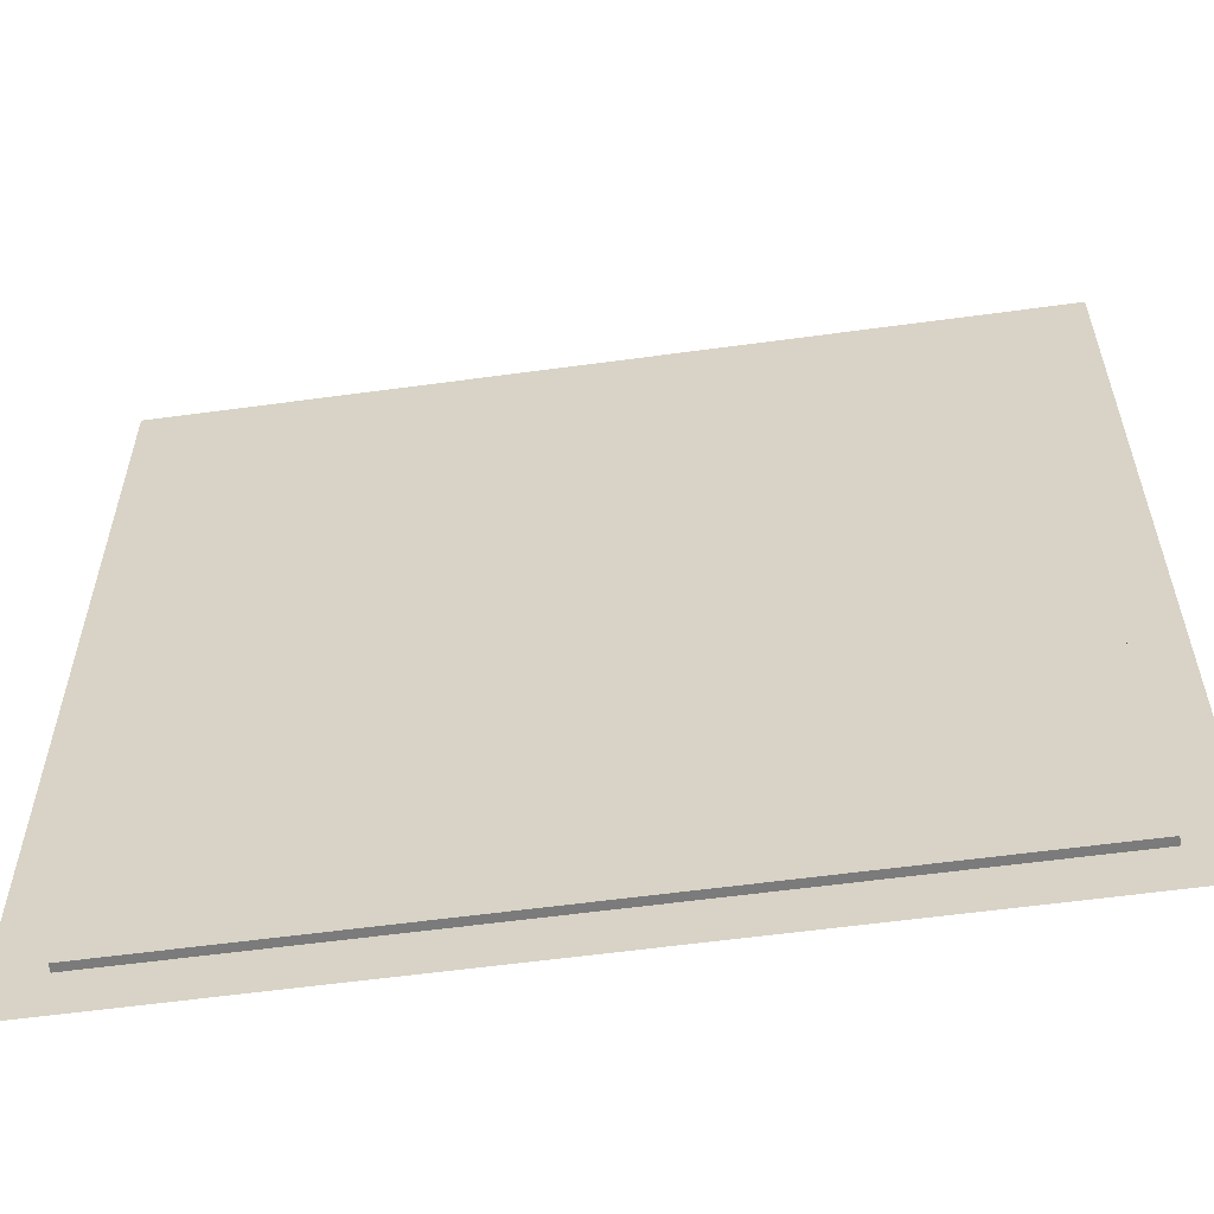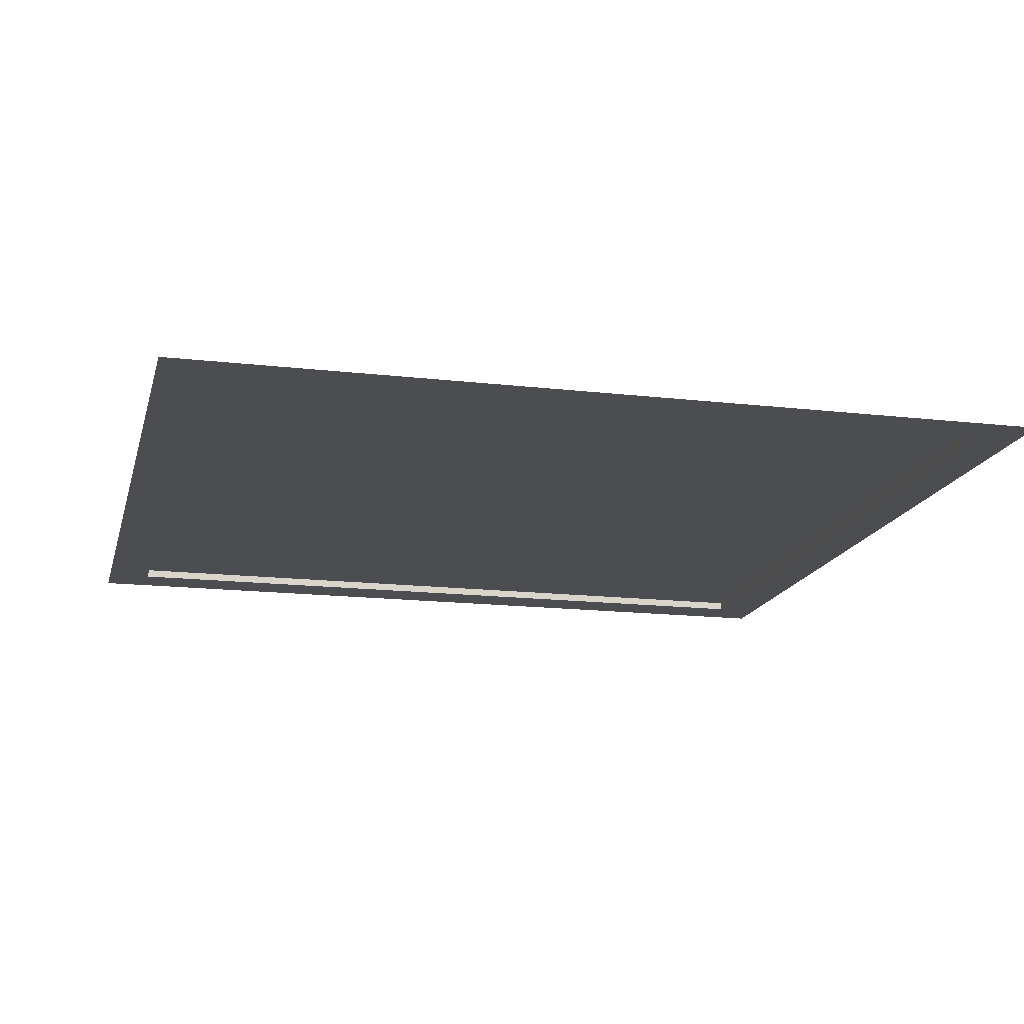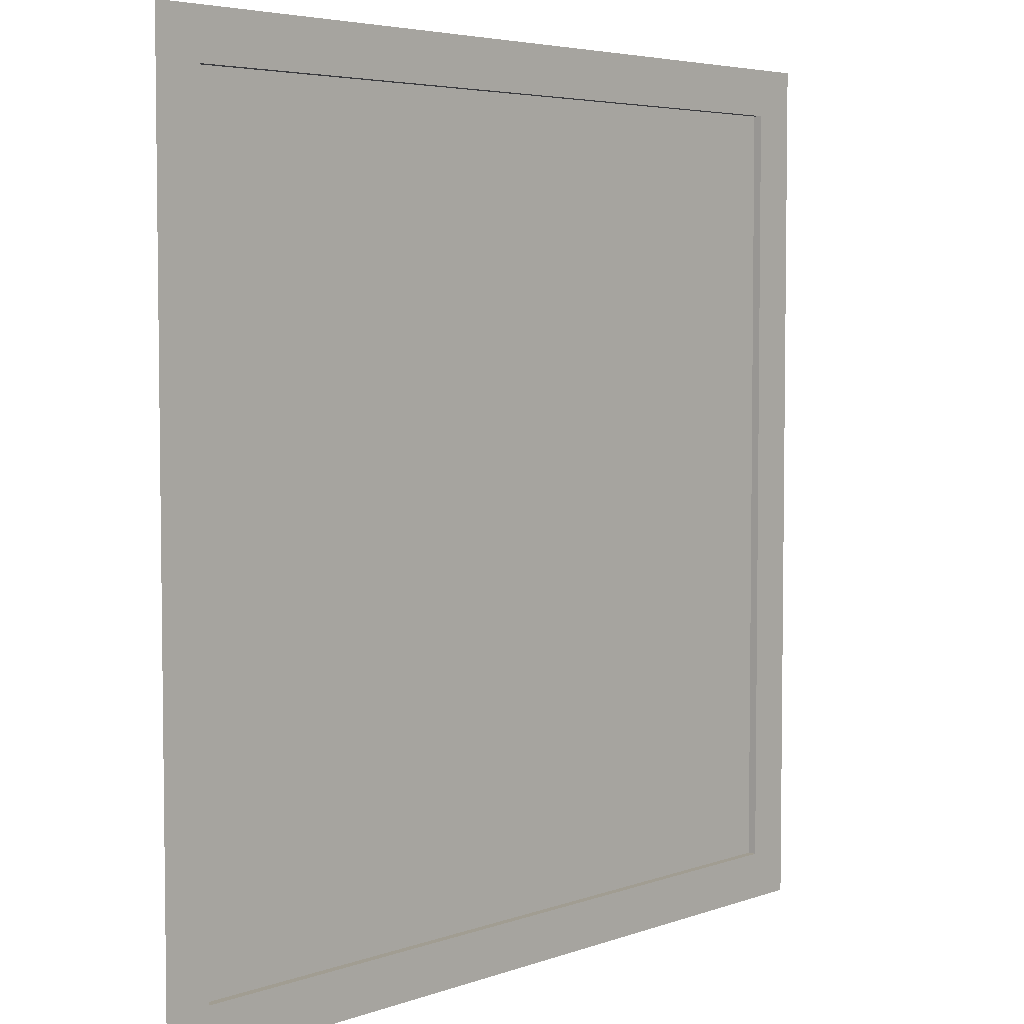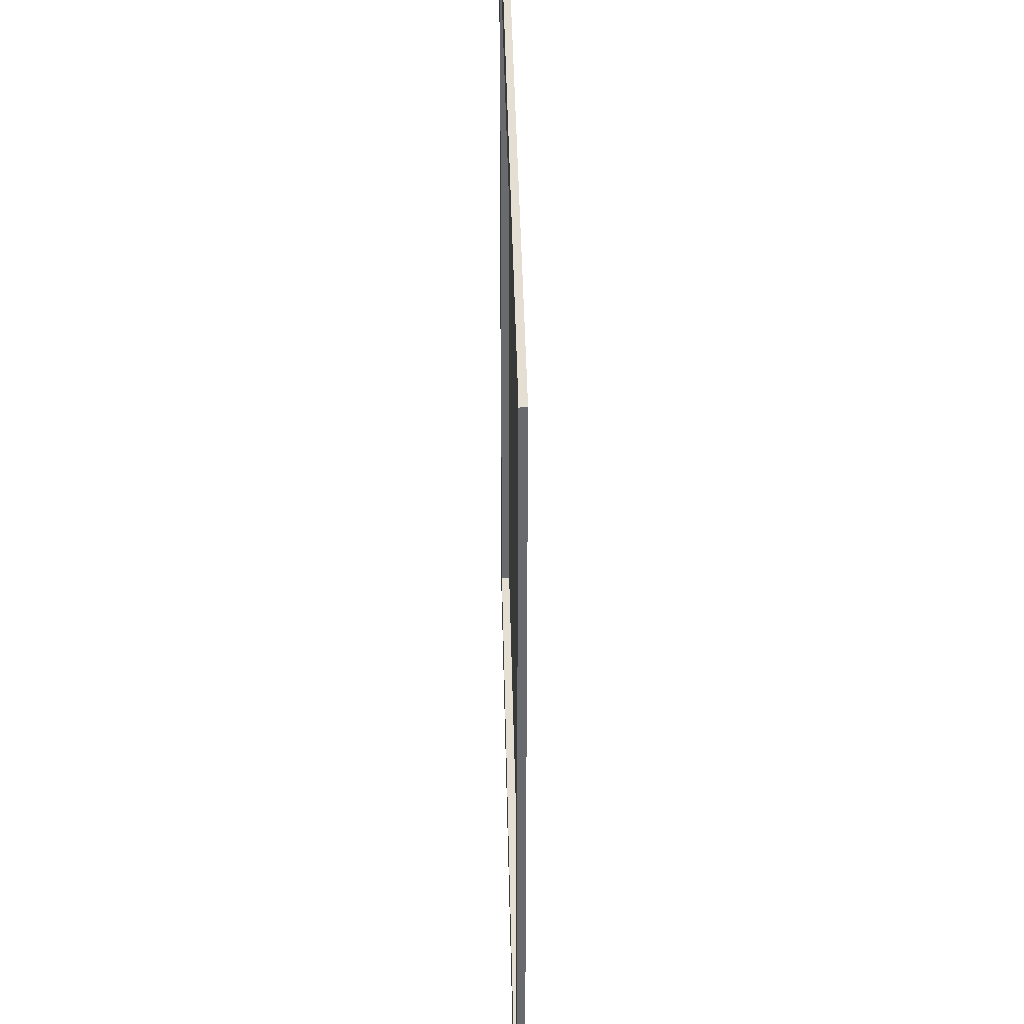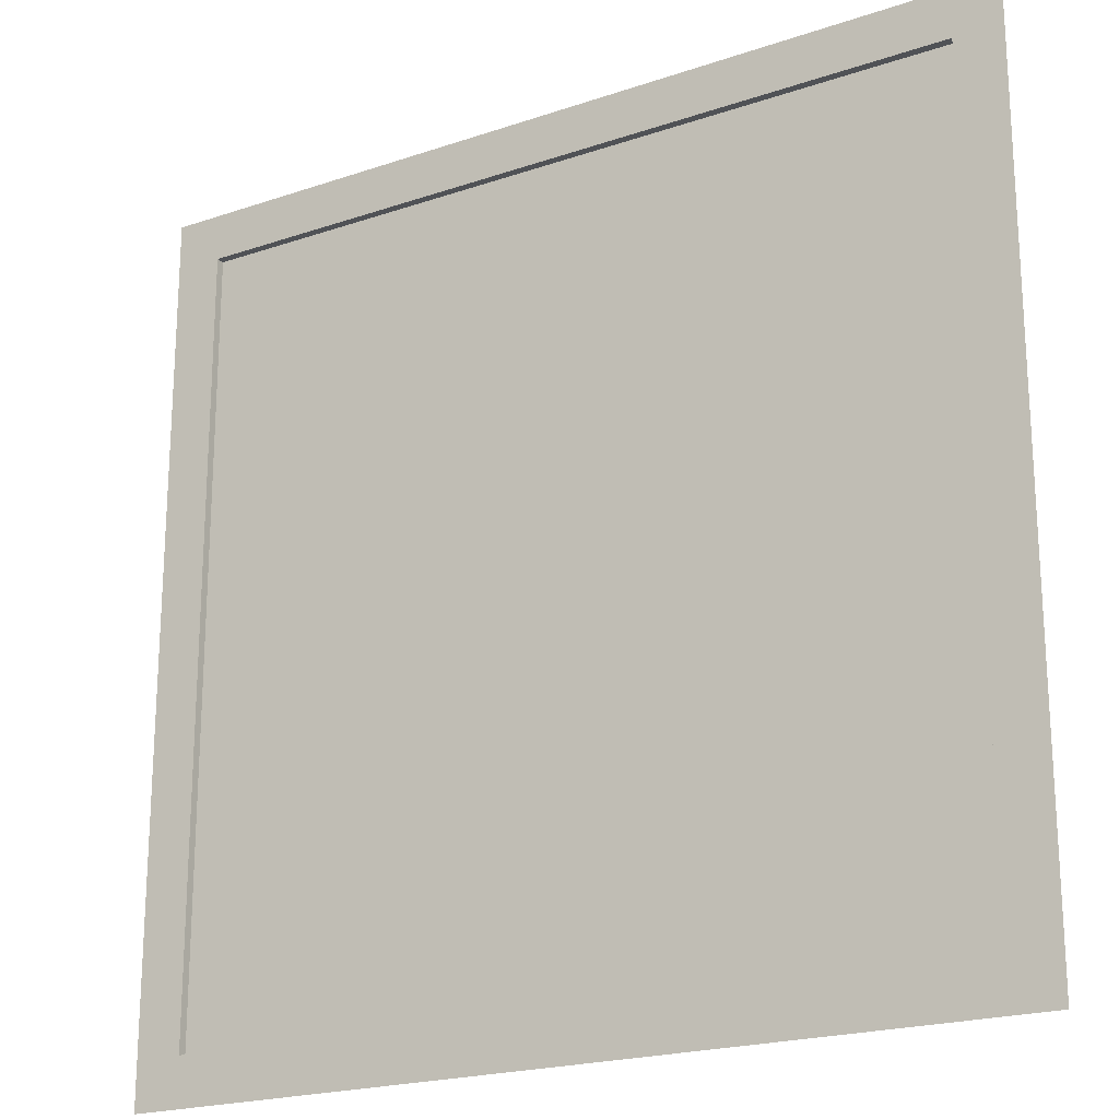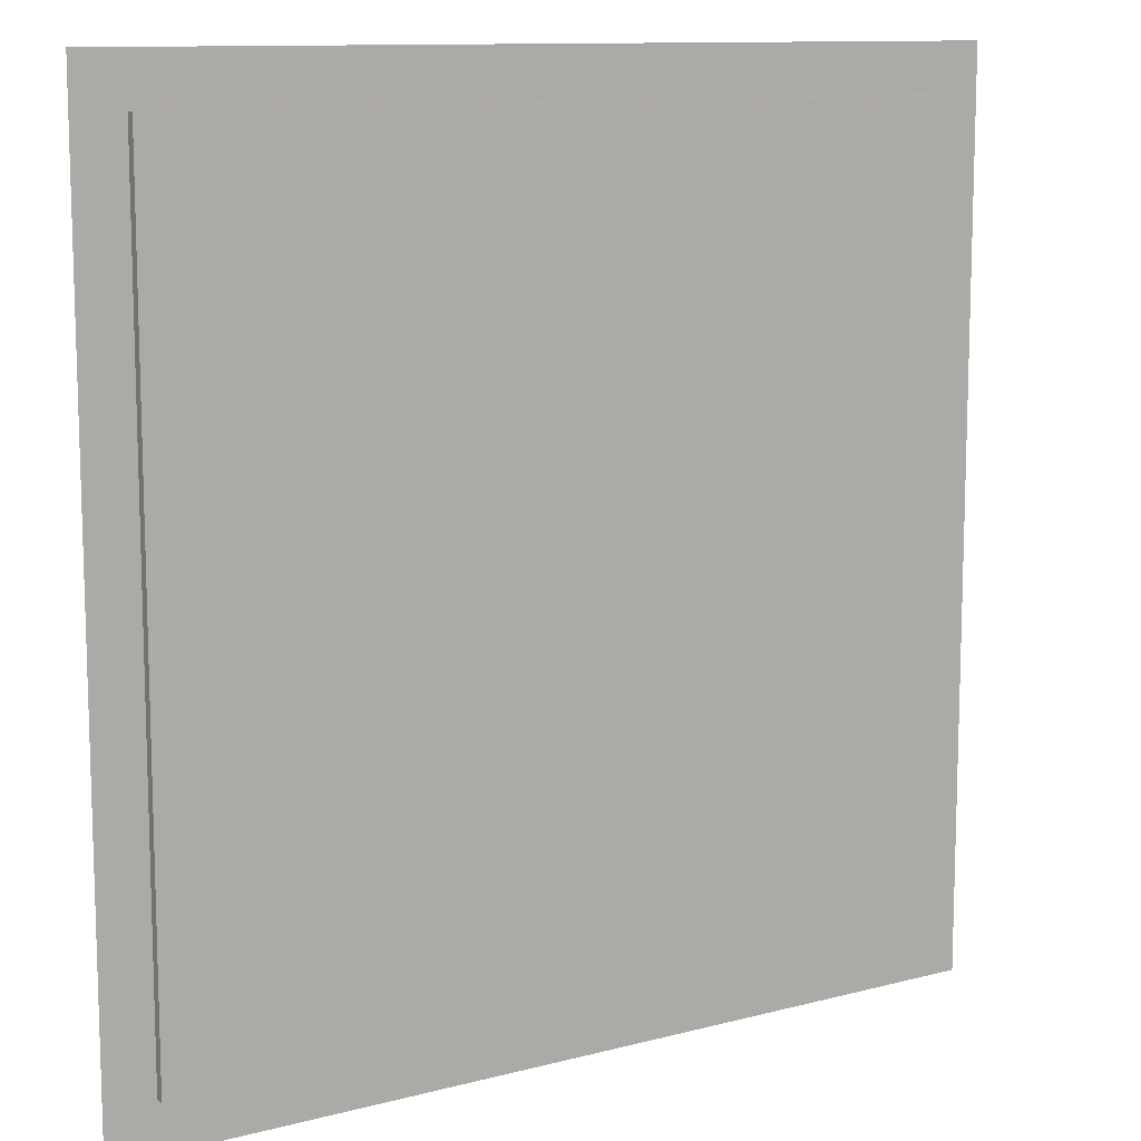
<metadata>
{"format":"obj","ext":"obj","renderer":"f3d","projection":"perspective","resolution":1024,"background":"white","views":[{"elev":-58.5,"azim":-172.0,"up":"+Z"},{"elev":-16.0,"azim":-103.6,"up":"+Y"},{"elev":4.7,"azim":-48.9,"up":"+Z"},{"elev":37.1,"azim":88.9,"up":"+Z"},{"elev":-20.7,"azim":31.6,"up":"+Z"},{"elev":11.2,"azim":147.2,"up":"+Z"}]}
</metadata>
<code>
o Plane
v -1 0 1
v 1 0 1
v -1 0 -1
v 1 0 -1
v -0.8916 0 -0.8916
v -0.8916 0 0.8916
v 0.8916 0 0.8916
v 0.8916 0 -0.8916
v -0.8916 0.01928 -0.8916
v -0.8916 0.01928 0.8916
v 0.8916 0.01928 0.8916
v 0.8916 0.01928 -0.8916
f 7 8 12 11
f 6 5 3 1
f 7 6 1 2
f 8 7 2 4
f 5 8 4 3
f 10 11 12 9
f 5 6 10 9
f 8 5 9 12
f 6 7 11 10

</code>
